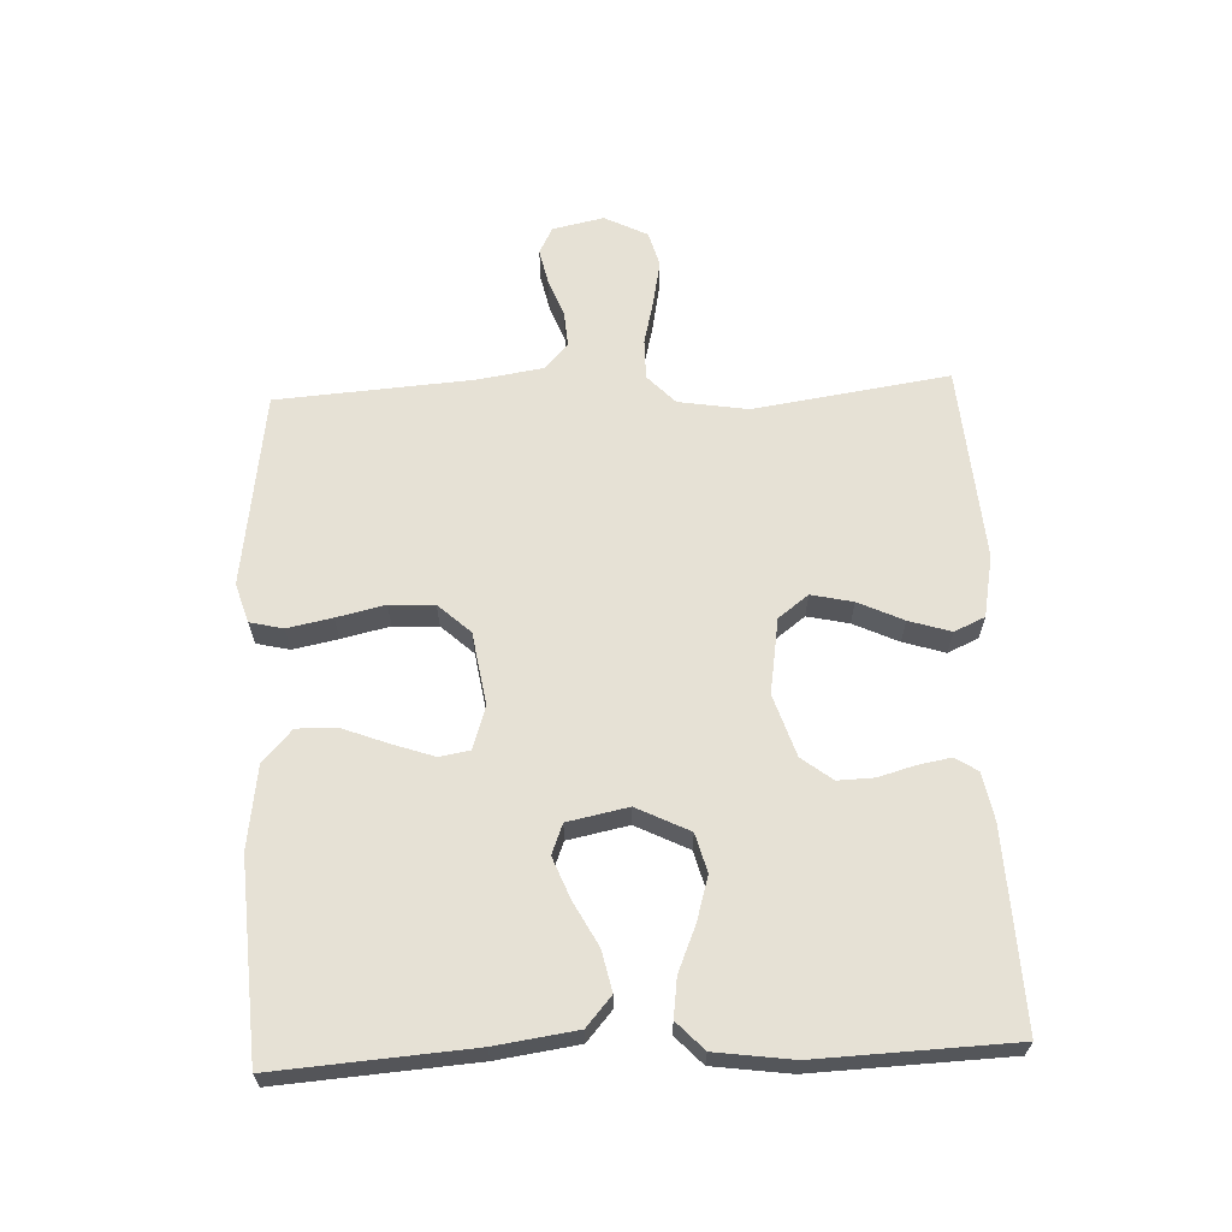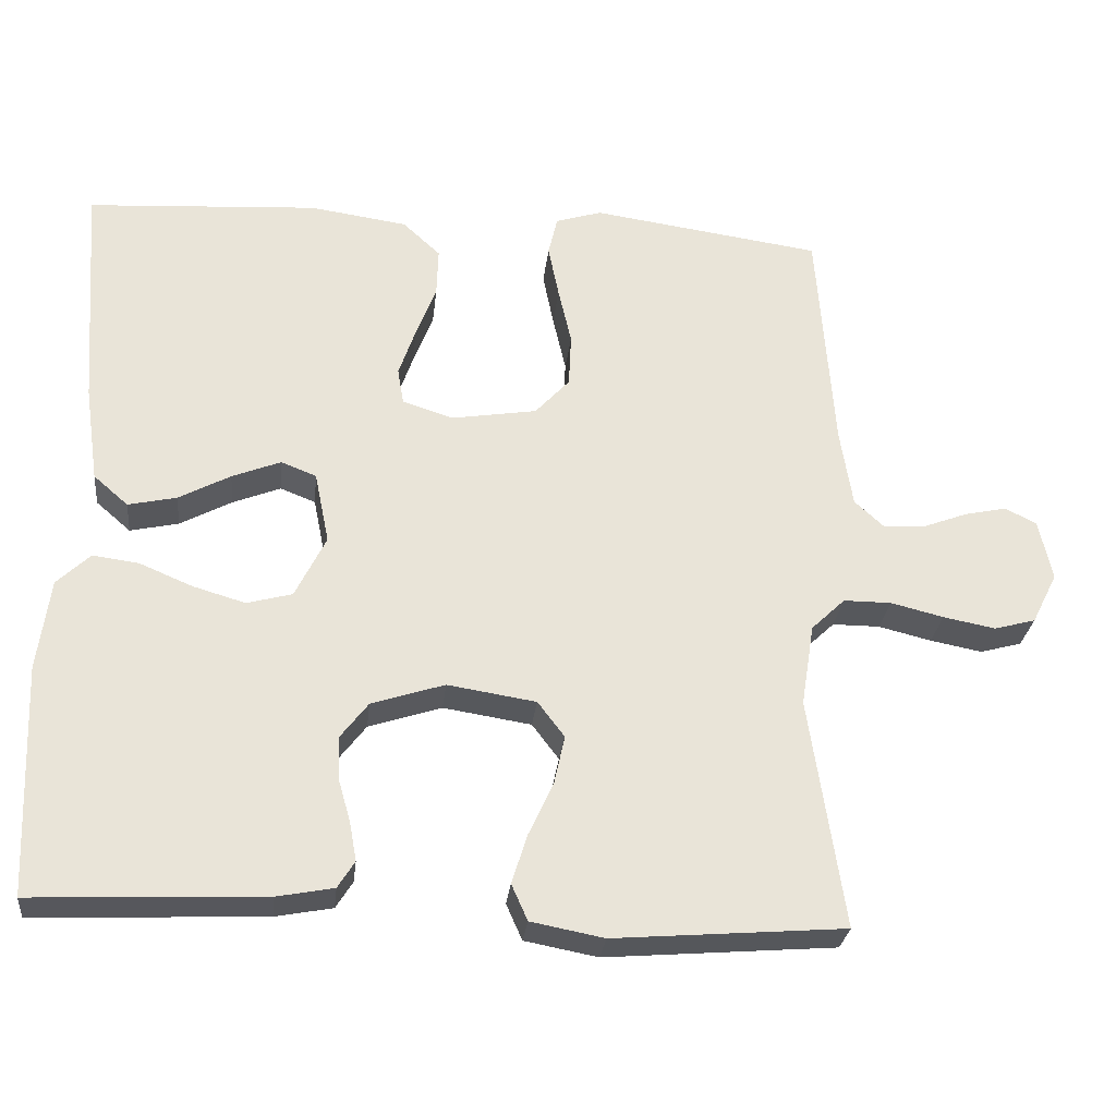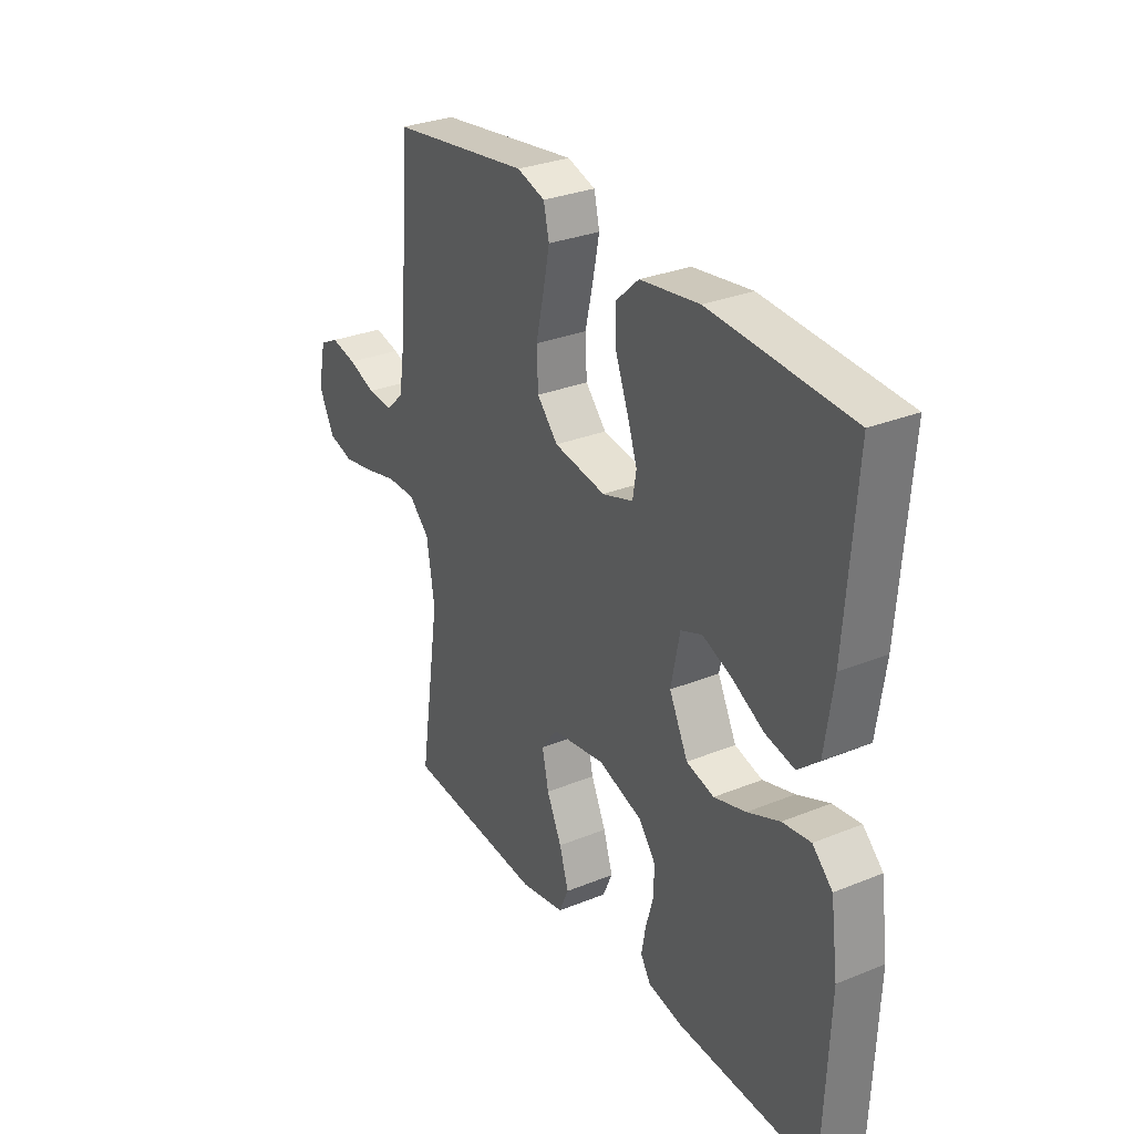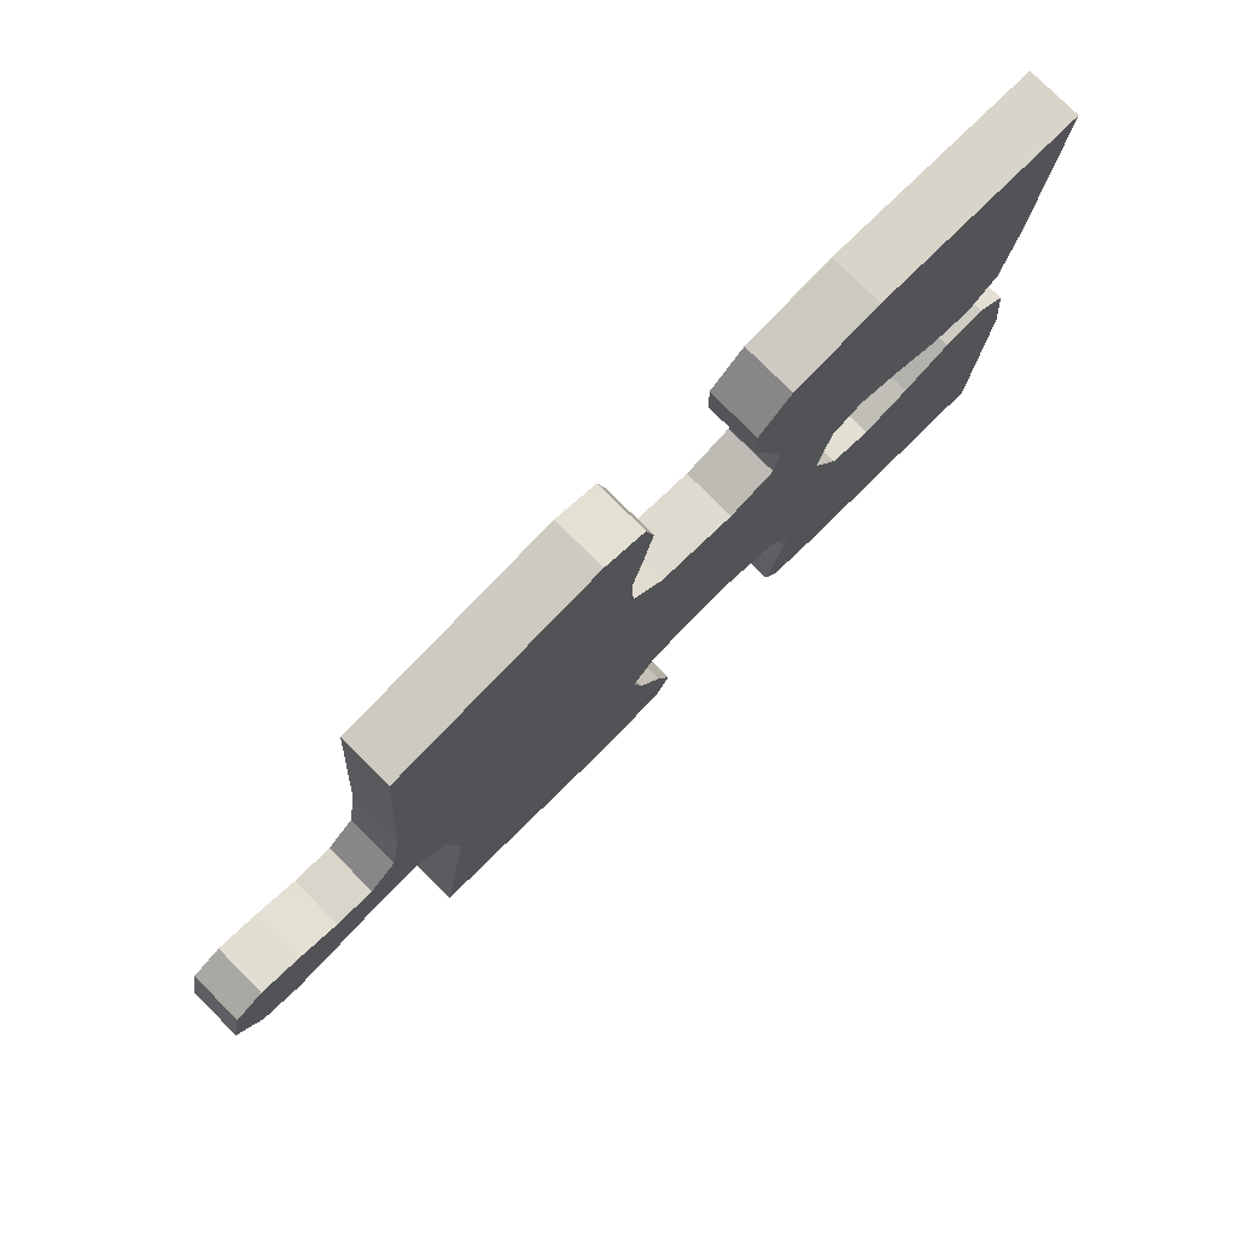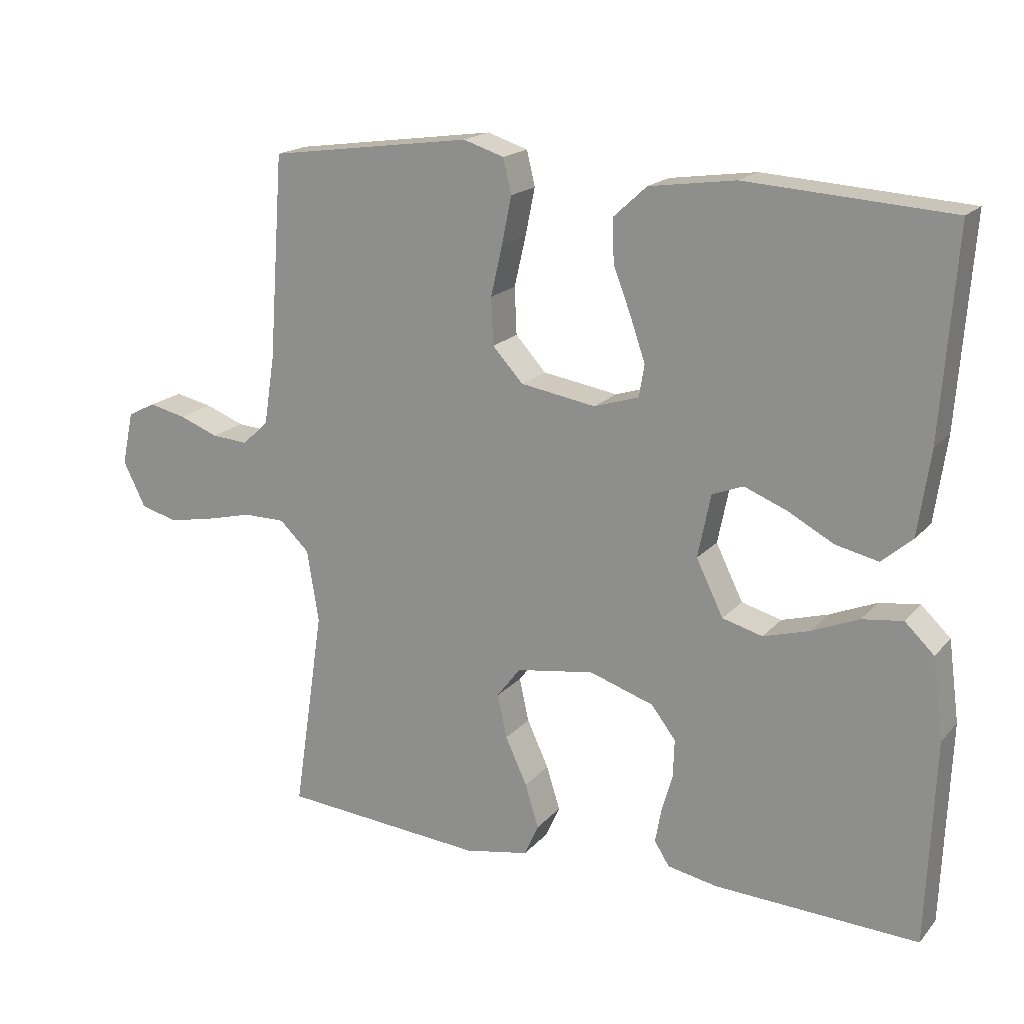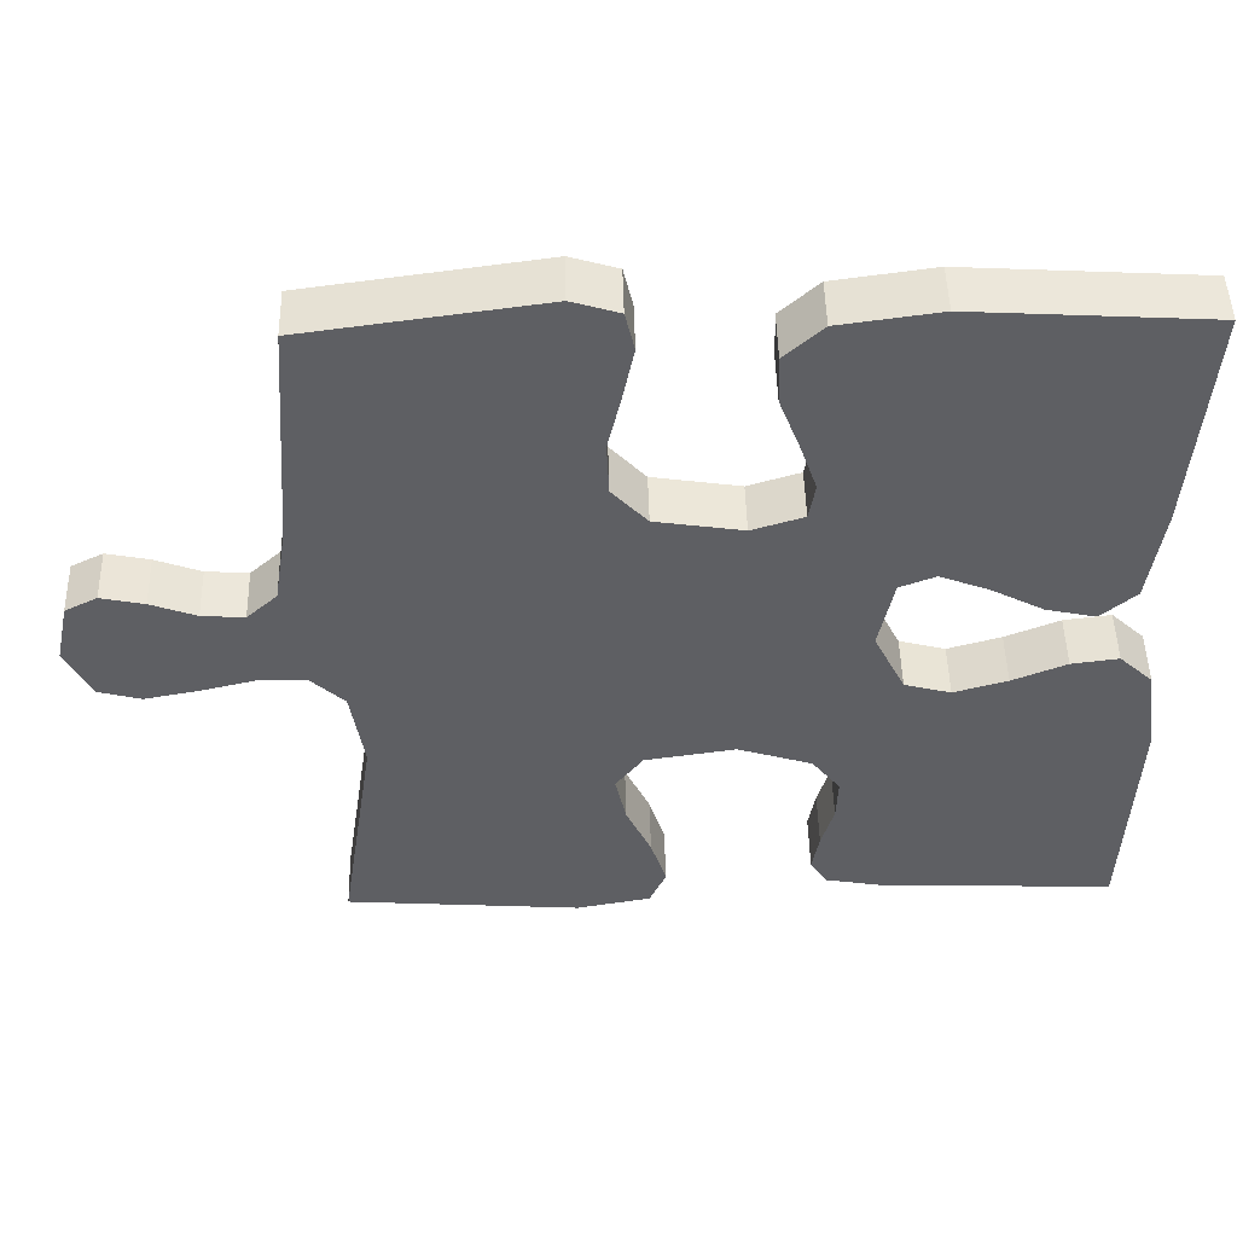
<metadata>
{"format":"obj","ext":"obj","renderer":"f3d","projection":"perspective","resolution":1024,"background":"white","views":[{"elev":64.2,"azim":87.6,"up":"+Y"},{"elev":-28.0,"azim":173.8,"up":"+Z"},{"elev":30.0,"azim":59.4,"up":"+Z"},{"elev":77.9,"azim":-45.0,"up":"+Z"},{"elev":18.2,"azim":27.6,"up":"+Z"},{"elev":48.3,"azim":-1.4,"up":"+Z"}]}
</metadata>
<code>
v 0.5 0.07 0.5
v 0.478 0.07 0.2
v 0.46 0.07 0.075
v 0.415 0.07 0.036
v 0.352 0.07 0.05
v 0.285 0.07 0.086
v 0.222 0.07 0.111
v 0.176 0.07 0.093
v 0.157 0.07 0
v 0.197 0.07 -0.081
v 0.256 0.07 -0.097
v 0.324 0.07 -0.077
v 0.393 0.07 -0.048
v 0.453 0.07 -0.04
v 0.496 0.07 -0.081
v 0.512 0.07 -0.2
v 0.5 0.07 -0.5
v 0.2 0.07 -0.487
v 0.126 0.07 -0.473
v 0.104 0.07 -0.438
v 0.113 0.07 -0.388
v 0.129 0.07 -0.332
v 0.131 0.07 -0.276
v 0.095 0.07 -0.229
v 0 0.07 -0.198
v -0.115 0.07 -0.216
v -0.15 0.07 -0.262
v -0.136 0.07 -0.326
v -0.104 0.07 -0.395
v -0.084 0.07 -0.459
v -0.105 0.07 -0.506
v -0.2 0.07 -0.524
v -0.5 0.07 -0.5
v -0.455 0.07 -0.2
v -0.472 0.07 -0.093
v -0.516 0.07 -0.051
v -0.578 0.07 -0.051
v -0.647 0.07 -0.068
v -0.715 0.07 -0.081
v -0.769 0.07 -0.066
v -0.802 0.07 0
v -0.785 0.07 0.079
v -0.744 0.07 0.1
v -0.689 0.07 0.088
v -0.631 0.07 0.066
v -0.577 0.07 0.062
v -0.538 0.07 0.098
v -0.522 0.07 0.2
v -0.5 0.07 0.5
v -0.2 0.07 0.542
v -0.14 0.07 0.523
v -0.128 0.07 0.472
v -0.142 0.07 0.403
v -0.159 0.07 0.329
v -0.156 0.07 0.26
v -0.111 0.07 0.211
v 0 0.07 0.193
v 0.066 0.07 0.214
v 0.074 0.07 0.261
v 0.052 0.07 0.325
v 0.026 0.07 0.393
v 0.024 0.07 0.456
v 0.073 0.07 0.501
v 0.2 0.07 0.519
v 0.5 0 0.5
v 0.478 0 0.2
v 0.46 0 0.075
v 0.415 0 0.036
v 0.352 0 0.05
v 0.285 0 0.086
v 0.222 0 0.111
v 0.176 0 0.093
v 0.157 0 0
v 0.197 0 -0.081
v 0.256 0 -0.097
v 0.324 0 -0.077
v 0.393 0 -0.048
v 0.453 0 -0.04
v 0.496 0 -0.081
v 0.512 0 -0.2
v 0.5 0 -0.5
v 0.2 0 -0.487
v 0.126 0 -0.473
v 0.104 0 -0.438
v 0.113 0 -0.388
v 0.129 0 -0.332
v 0.131 0 -0.276
v 0.095 0 -0.229
v 0 0 -0.198
v -0.115 0 -0.216
v -0.15 0 -0.262
v -0.136 0 -0.326
v -0.104 0 -0.395
v -0.084 0 -0.459
v -0.105 0 -0.506
v -0.2 0 -0.524
v -0.5 0 -0.5
v -0.455 0 -0.2
v -0.472 0 -0.093
v -0.516 0 -0.051
v -0.578 0 -0.051
v -0.647 0 -0.068
v -0.715 0 -0.081
v -0.769 0 -0.066
v -0.802 0 0
v -0.785 0 0.079
v -0.744 0 0.1
v -0.689 0 0.088
v -0.631 0 0.066
v -0.577 0 0.062
v -0.538 0 0.098
v -0.522 0 0.2
v -0.5 0 0.5
v -0.2 0 0.542
v -0.14 0 0.523
v -0.128 0 0.472
v -0.142 0 0.403
v -0.159 0 0.329
v -0.156 0 0.26
v -0.111 0 0.211
v 0 0 0.193
v 0.066 0 0.214
v 0.074 0 0.261
v 0.052 0 0.325
v 0.026 0 0.393
v 0.024 0 0.456
v 0.073 0 0.501
v 0.2 0 0.519
f 4 5 6
f 3 4 6
f 2 3 6
f 1 2 6
f 64 1 6
f 63 64 6
f 62 63 6
f 61 62 6
f 60 61 6
f 59 60 6 7
f 58 59 7 8
f 57 58 8 9
f 56 57 9 10
f 52 53 54
f 51 52 54
f 50 51 54
f 49 50 54
f 48 49 54
f 47 48 54 55
f 46 47 55 56
f 43 44 45
f 42 43 45
f 41 42 45
f 40 41 45
f 39 40 45
f 38 39 45
f 37 38 45
f 36 37 45 46
f 46 56 10
f 36 46 10
f 35 36 10
f 32 33 34
f 31 32 34
f 30 31 34
f 29 30 34
f 28 29 34
f 27 28 34 35
f 20 21 22
f 19 20 22
f 18 19 22
f 17 18 22
f 16 17 22
f 15 16 22
f 14 15 22
f 13 14 22
f 12 13 22
f 11 12 22 23
f 10 11 23 24
f 26 27 35
f 25 26 35 10
f 10 24 25
f 70 69 68
f 70 68 67
f 70 67 66
f 70 66 65
f 70 65 128
f 70 128 127
f 70 127 126
f 70 126 125
f 70 125 124
f 71 70 124 123
f 72 71 123 122
f 73 72 122 121
f 74 73 121 120
f 118 117 116
f 118 116 115
f 118 115 114
f 118 114 113
f 118 113 112
f 119 118 112 111
f 120 119 111 110
f 109 108 107
f 109 107 106
f 109 106 105
f 109 105 104
f 109 104 103
f 109 103 102
f 109 102 101
f 110 109 101 100
f 74 120 110
f 74 110 100
f 74 100 99
f 98 97 96
f 98 96 95
f 98 95 94
f 98 94 93
f 98 93 92
f 99 98 92 91
f 86 85 84
f 86 84 83
f 86 83 82
f 86 82 81
f 86 81 80
f 86 80 79
f 86 79 78
f 86 78 77
f 86 77 76
f 87 86 76 75
f 88 87 75 74
f 99 91 90
f 74 99 90 89
f 89 88 74
f 1 65 66 2
f 2 66 67 3
f 3 67 68 4
f 4 68 69 5
f 5 69 70 6
f 6 70 71 7
f 7 71 72 8
f 8 72 73 9
f 9 73 74 10
f 10 74 75 11
f 11 75 76 12
f 12 76 77 13
f 13 77 78 14
f 14 78 79 15
f 15 79 80 16
f 16 80 81 17
f 17 81 82 18
f 18 82 83 19
f 19 83 84 20
f 20 84 85 21
f 21 85 86 22
f 22 86 87 23
f 23 87 88 24
f 24 88 89 25
f 25 89 90 26
f 26 90 91 27
f 27 91 92 28
f 28 92 93 29
f 29 93 94 30
f 30 94 95 31
f 31 95 96 32
f 32 96 97 33
f 33 97 98 34
f 34 98 99 35
f 35 99 100 36
f 36 100 101 37
f 37 101 102 38
f 38 102 103 39
f 39 103 104 40
f 40 104 105 41
f 41 105 106 42
f 42 106 107 43
f 43 107 108 44
f 44 108 109 45
f 45 109 110 46
f 46 110 111 47
f 47 111 112 48
f 48 112 113 49
f 49 113 114 50
f 50 114 115 51
f 51 115 116 52
f 52 116 117 53
f 53 117 118 54
f 54 118 119 55
f 55 119 120 56
f 56 120 121 57
f 57 121 122 58
f 58 122 123 59
f 59 123 124 60
f 60 124 125 61
f 61 125 126 62
f 62 126 127 63
f 63 127 128 64
f 64 128 65 1

</code>
